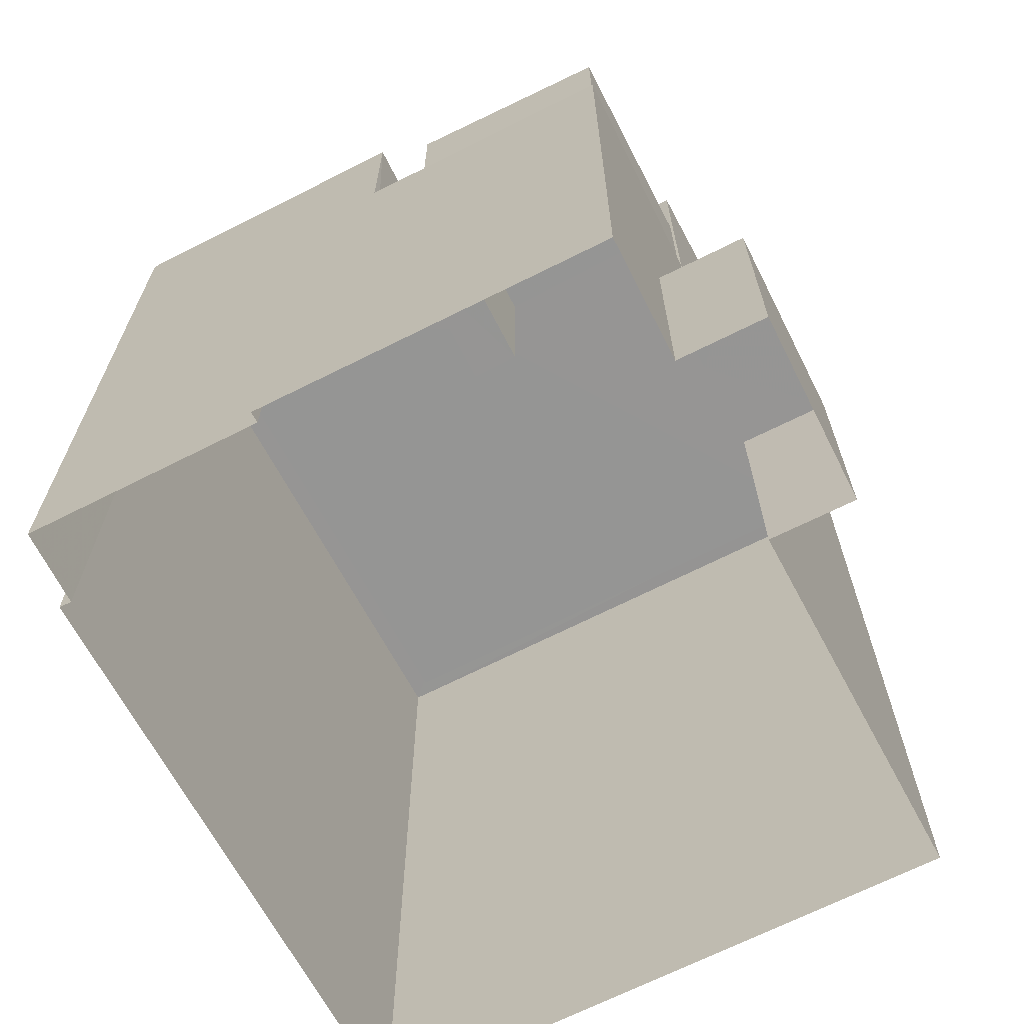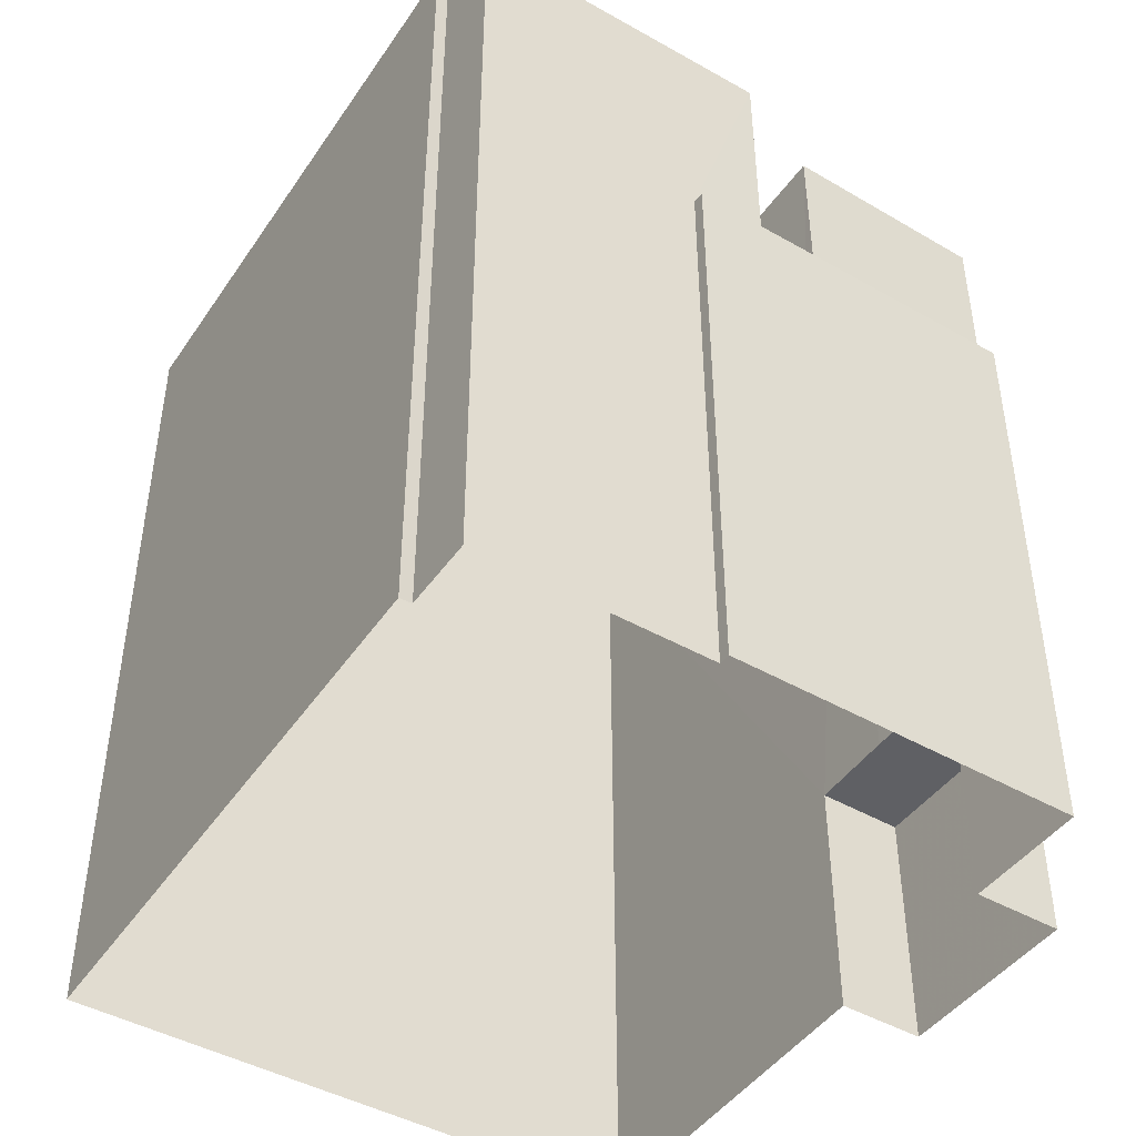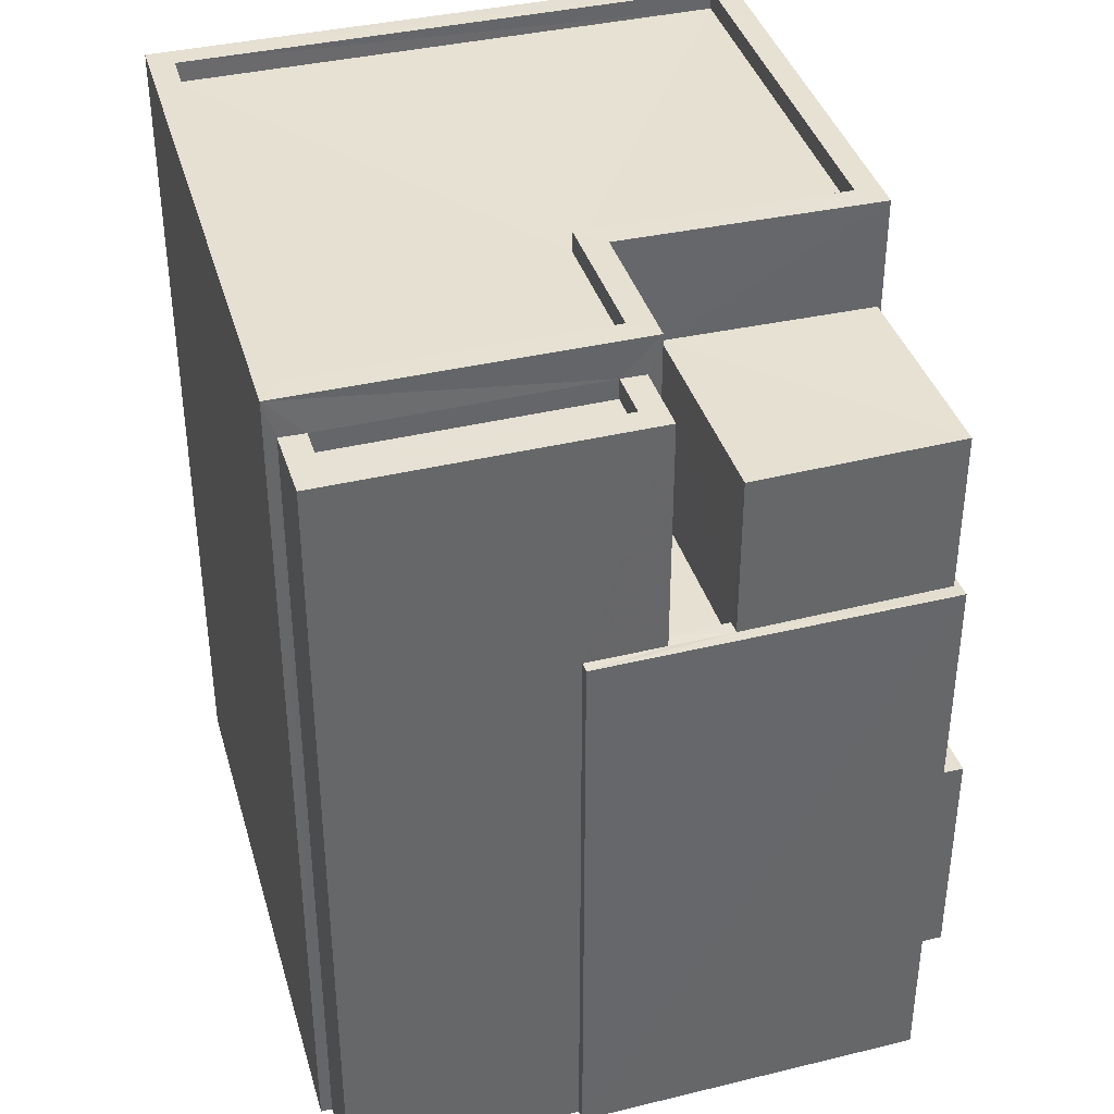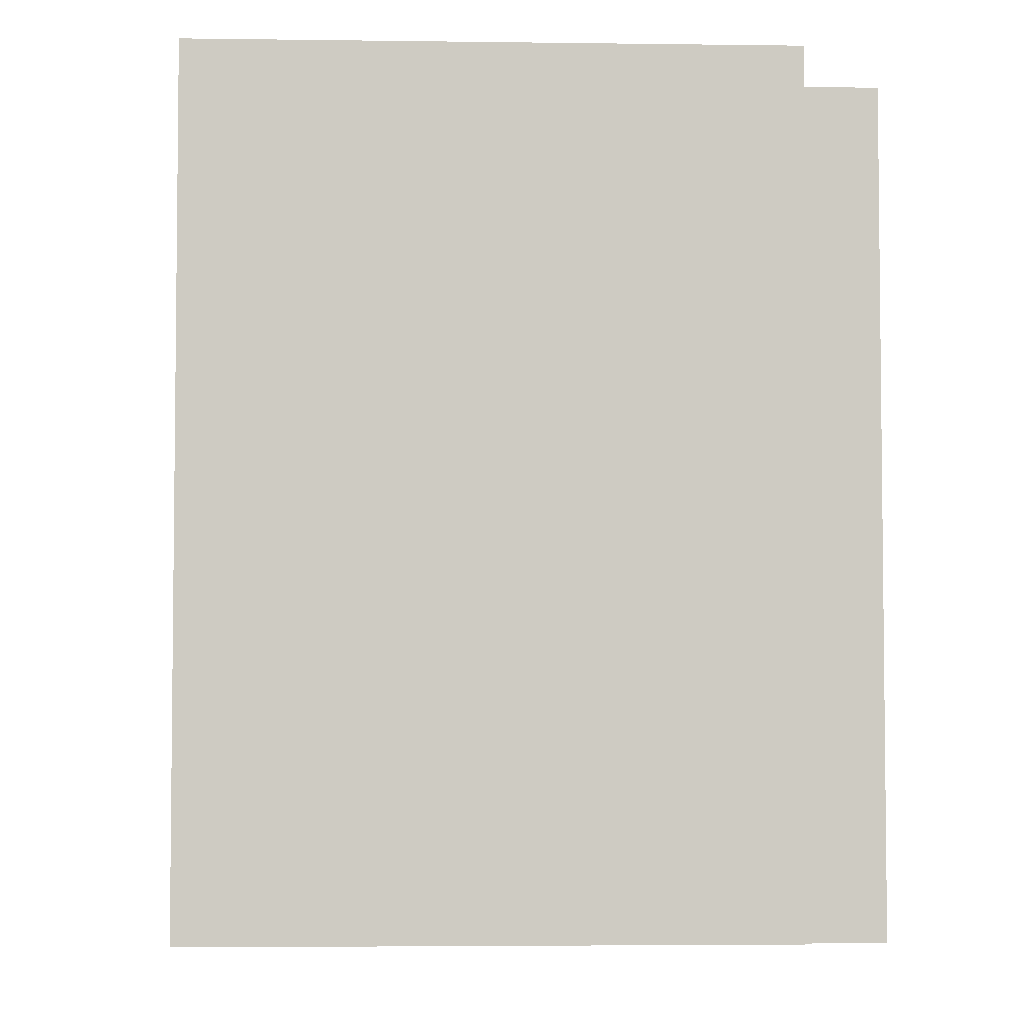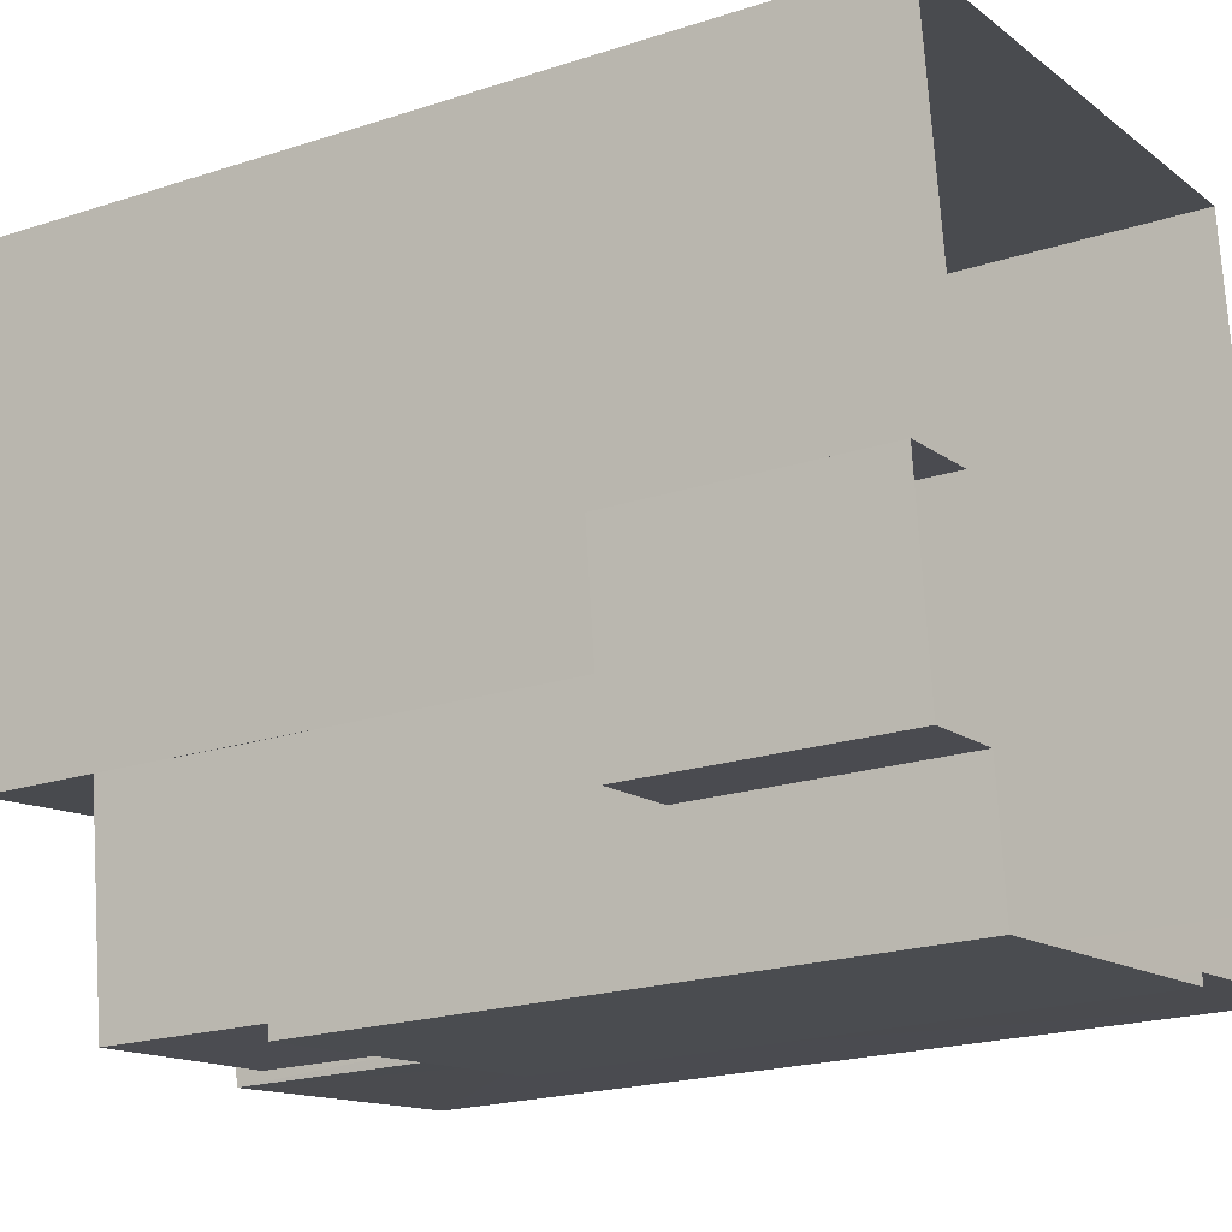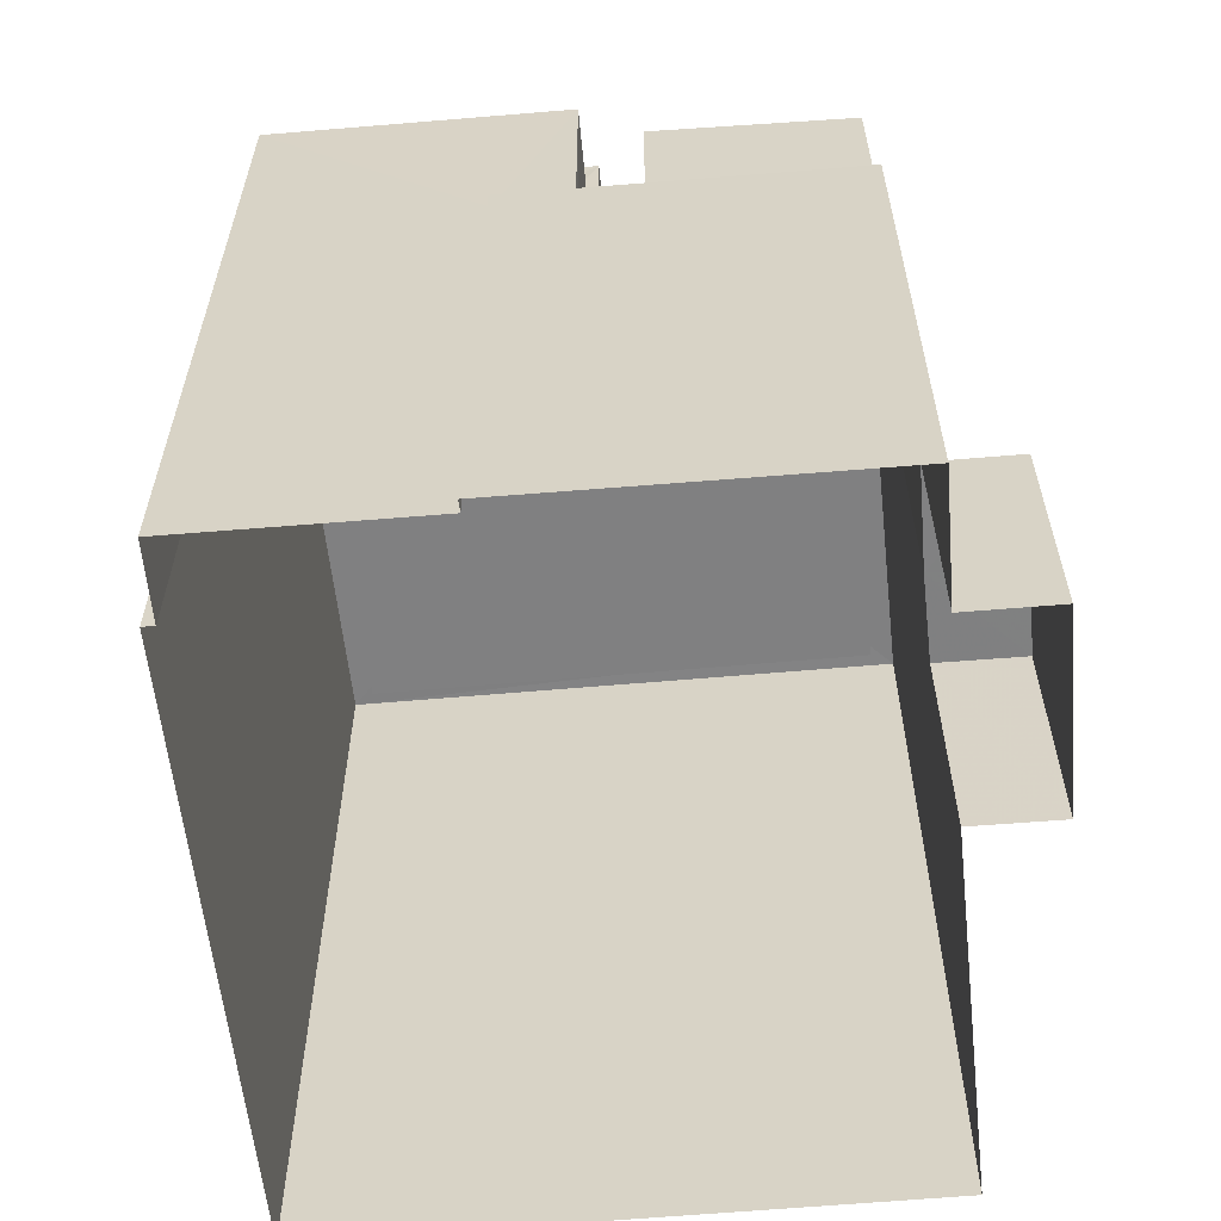
<metadata>
{"format":"obj","ext":"obj","renderer":"f3d","projection":"perspective","resolution":1024,"background":"white","views":[{"elev":-67.4,"azim":20.2,"up":"+Z"},{"elev":-45.1,"azim":-40.0,"up":"+Z"},{"elev":38.5,"azim":-23.6,"up":"+Z"},{"elev":-4.1,"azim":-100.5,"up":"+Z"},{"elev":-20.5,"azim":120.7,"up":"+Y"},{"elev":-60.2,"azim":-1.8,"up":"+Z"}]}
</metadata>
<code>
v -8.92e+04 -9.867e+04 8.159
v -8.92e+04 -9.868e+04 8.158
v -8.921e+04 -9.867e+04 8.159
v -8.921e+04 -9.868e+04 8.159
v -8.921e+04 -9.868e+04 8.159
v -8.92e+04 -9.868e+04 8.158
v -8.92e+04 -9.868e+04 8.158
v -8.921e+04 -9.868e+04 8.159
v -8.921e+04 -9.868e+04 8.159
v -8.921e+04 -9.868e+04 8.159
v -8.92e+04 -9.868e+04 8.158
v -8.92e+04 -9.868e+04 8.158
v -8.921e+04 -9.868e+04 17.95
v -8.921e+04 -9.868e+04 17.95
v -8.921e+04 -9.868e+04 17.95
v -8.921e+04 -9.868e+04 17.95
v -8.92e+04 -9.868e+04 11.14
v -8.92e+04 -9.868e+04 11.14
v -8.92e+04 -9.868e+04 11.14
v -8.92e+04 -9.868e+04 11.14
v -8.92e+04 -9.868e+04 11.14
v -8.92e+04 -9.868e+04 11.14
v -8.92e+04 -9.868e+04 17.3
v -8.92e+04 -9.868e+04 17.3
v -8.921e+04 -9.868e+04 17.3
v -8.921e+04 -9.868e+04 17.3
v -8.921e+04 -9.867e+04 18.66
v -8.921e+04 -9.868e+04 18.65
v -8.921e+04 -9.868e+04 18.65
v -8.921e+04 -9.868e+04 18.65
v -8.92e+04 -9.867e+04 18.65
v -8.92e+04 -9.867e+04 18.65
v -8.92e+04 -9.868e+04 18.65
v -8.921e+04 -9.867e+04 18.65
v -8.92e+04 -9.868e+04 18.65
v -8.921e+04 -9.868e+04 18.65
v -8.921e+04 -9.868e+04 18.65
v -8.921e+04 -9.868e+04 18.65
v -8.921e+04 -9.868e+04 18.2
v -8.921e+04 -9.868e+04 18.2
v -8.921e+04 -9.868e+04 18.2
v -8.921e+04 -9.868e+04 18.2
v -8.921e+04 -9.868e+04 18.2
v -8.921e+04 -9.868e+04 18.2
v -8.921e+04 -9.868e+04 18.2
v -8.921e+04 -9.868e+04 18.2
v -8.921e+04 -9.868e+04 15.08
v -8.921e+04 -9.868e+04 15.08
v -8.921e+04 -9.868e+04 15.08
v -8.921e+04 -9.868e+04 15.08
v -8.921e+04 -9.868e+04 15.08
v -8.921e+04 -9.868e+04 15.08
v -8.92e+04 -9.868e+04 15.33
v -8.92e+04 -9.868e+04 15.33
v -8.92e+04 -9.868e+04 15.33
v -8.92e+04 -9.868e+04 15.33
v -8.921e+04 -9.868e+04 15.33
v -8.921e+04 -9.868e+04 15.33
v -8.921e+04 -9.868e+04 15.33
v -8.921e+04 -9.868e+04 15.33
v -8.921e+04 -9.868e+04 15.33
v -8.921e+04 -9.868e+04 15.33
v -8.92e+04 -9.868e+04 18.4
v -8.92e+04 -9.867e+04 18.4
v -8.921e+04 -9.868e+04 18.4
v -8.921e+04 -9.867e+04 18.4
v -8.921e+04 -9.868e+04 18.4
v -8.921e+04 -9.868e+04 18.4
f 1 2 3
f 4 3 5
f 2 6 7
f 8 5 9
f 10 9 11
f 12 2 7
f 11 9 12
f 3 2 5
f 5 2 9
f 9 2 12
f 13 14 15
f 13 16 14
f 17 18 19
f 19 18 20
f 21 18 17
f 20 18 22
f 23 24 25
f 26 23 25
f 27 28 29
f 28 30 29
f 31 32 33
f 27 29 34
f 35 36 33
f 37 30 36
f 38 36 35
f 32 35 33
f 37 36 38
f 29 30 37
f 39 40 41
f 42 43 44
f 42 45 43
f 45 40 39
f 41 40 46
f 45 42 40
f 47 48 49
f 50 49 51
f 51 49 52
f 49 48 52
f 32 31 27
f 34 32 27
f 53 54 55
f 54 56 55
f 57 58 53
f 59 58 60
f 61 60 57
f 62 61 57
f 57 53 55
f 60 58 57
f 63 64 65
f 64 66 65
f 65 67 68
f 65 66 67
f 23 55 56
f 24 23 56
f 37 65 68
f 37 38 65
f 34 66 64
f 32 34 64
f 20 7 19
f 20 12 7
f 53 10 11
f 53 58 10
f 19 7 6
f 17 19 6
f 47 49 43
f 5 41 4
f 49 30 43
f 4 41 28
f 44 30 28
f 16 13 44
f 16 44 46
f 41 46 28
f 43 30 44
f 46 44 28
f 28 27 3
f 4 28 3
f 9 10 58
f 59 9 58
f 50 30 49
f 50 36 30
f 37 68 67
f 29 37 67
f 38 63 65
f 38 35 63
f 16 40 14
f 16 46 40
f 5 8 39
f 41 5 39
f 45 61 43
f 43 61 47
f 45 60 61
f 47 61 48
f 40 15 14
f 40 42 15
f 62 52 48
f 61 62 48
f 21 17 6
f 2 21 6
f 34 67 66
f 34 29 67
f 33 21 31
f 31 21 1
f 33 18 21
f 1 21 2
f 22 18 54
f 18 33 54
f 51 25 50
f 50 25 36
f 25 33 36
f 56 54 24
f 24 33 25
f 54 33 24
f 31 1 3
f 27 31 3
f 44 15 42
f 44 13 15
f 57 26 62
f 26 25 62
f 62 51 52
f 62 25 51
f 8 59 39
f 39 59 45
f 8 9 59
f 45 59 60
f 22 54 20
f 12 20 11
f 11 20 53
f 20 54 53
f 57 23 26
f 57 55 23
f 35 64 63
f 35 32 64

</code>
